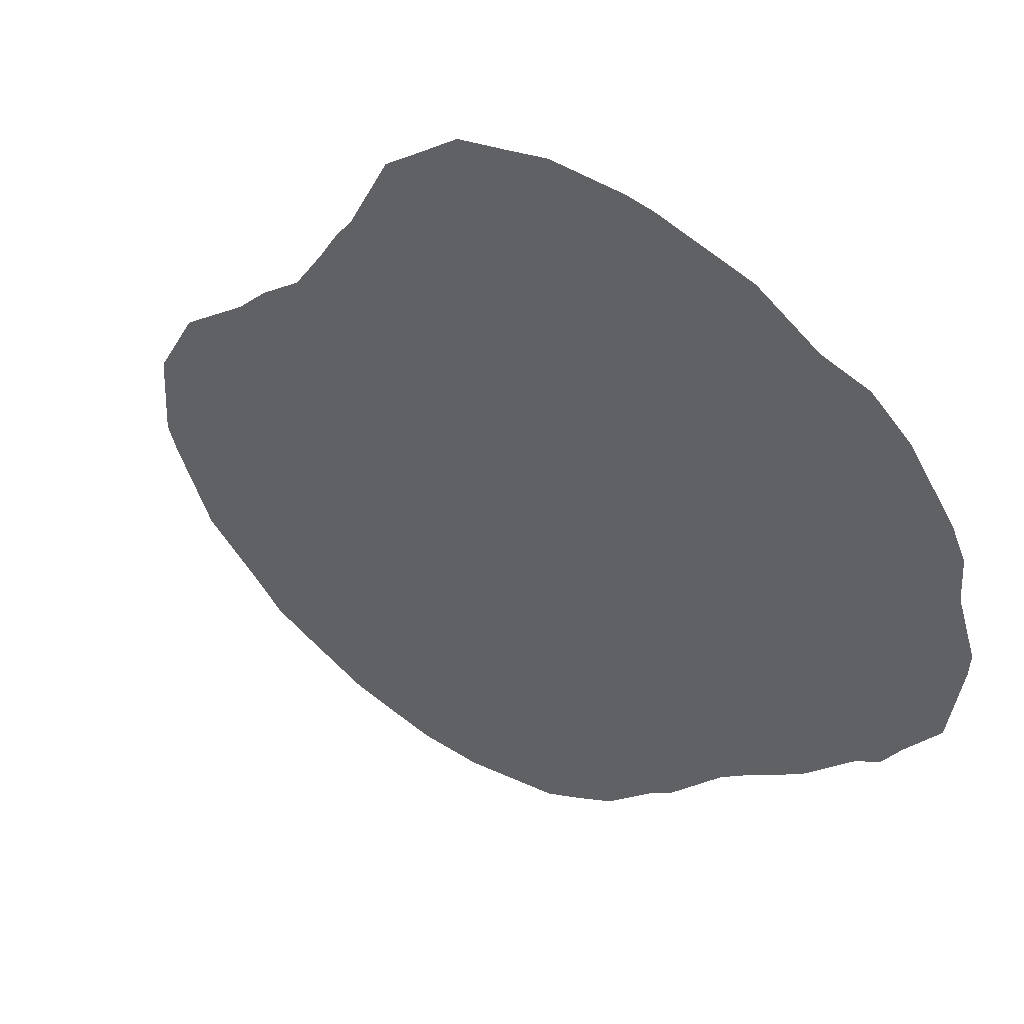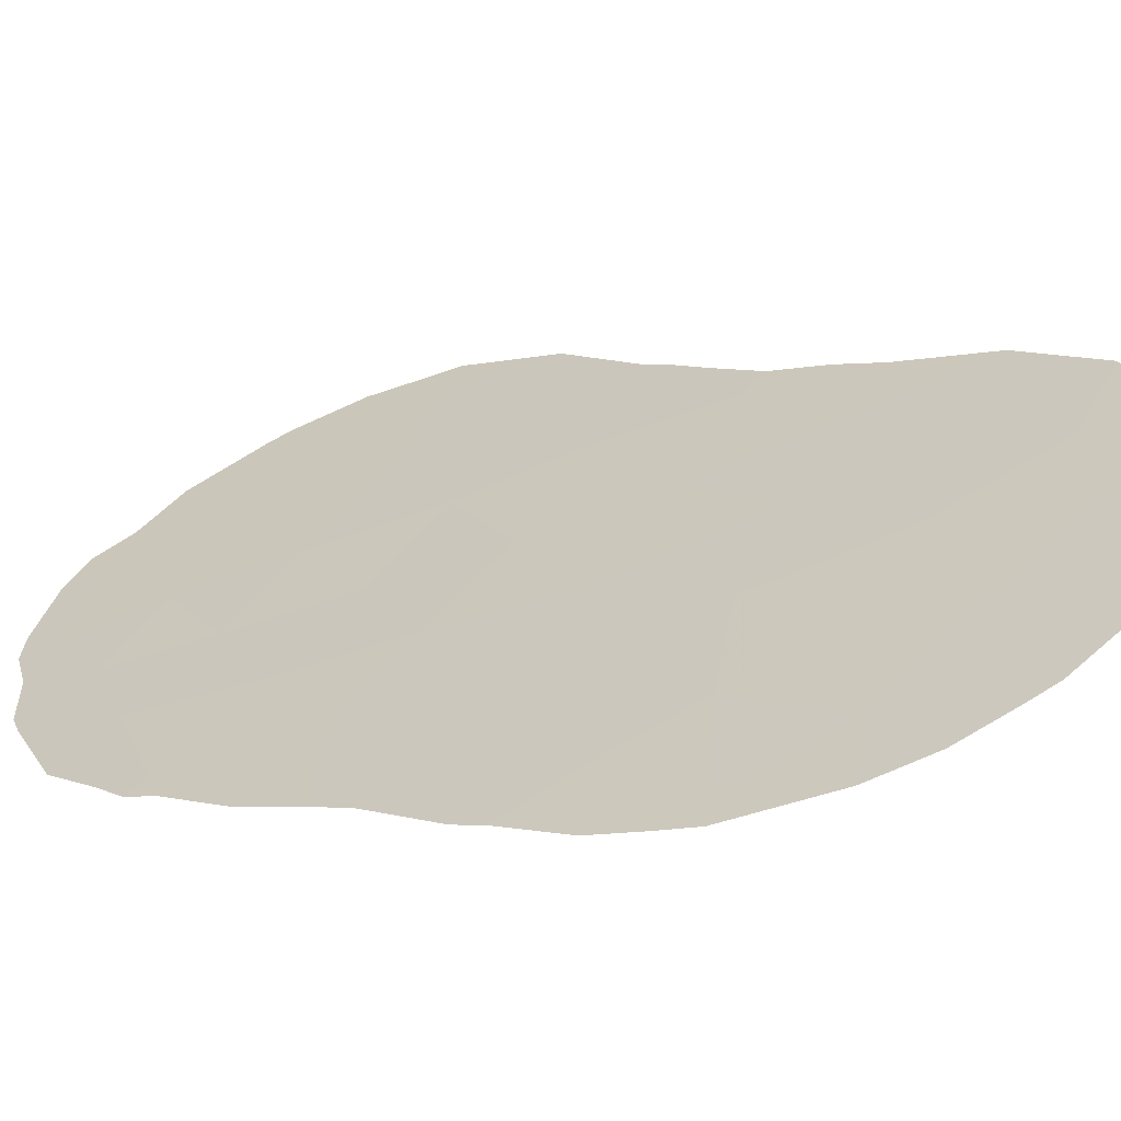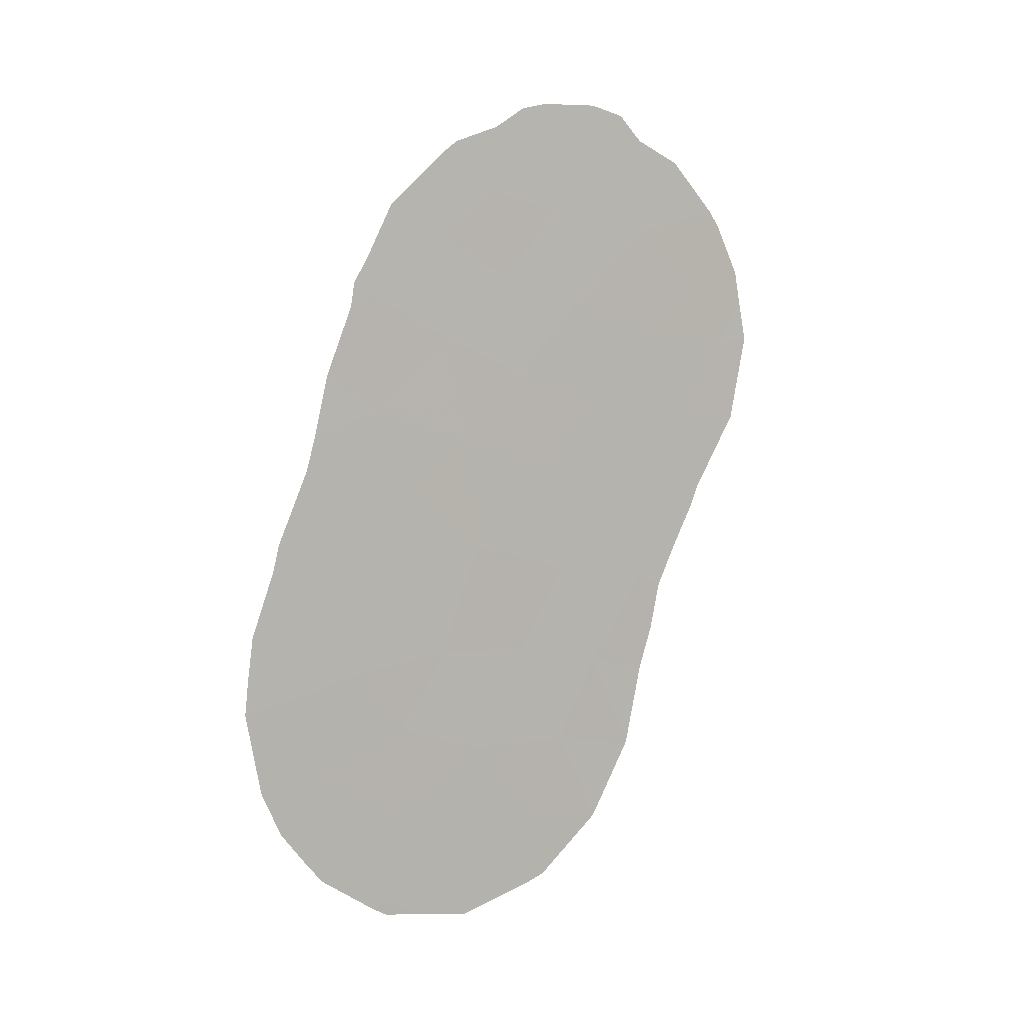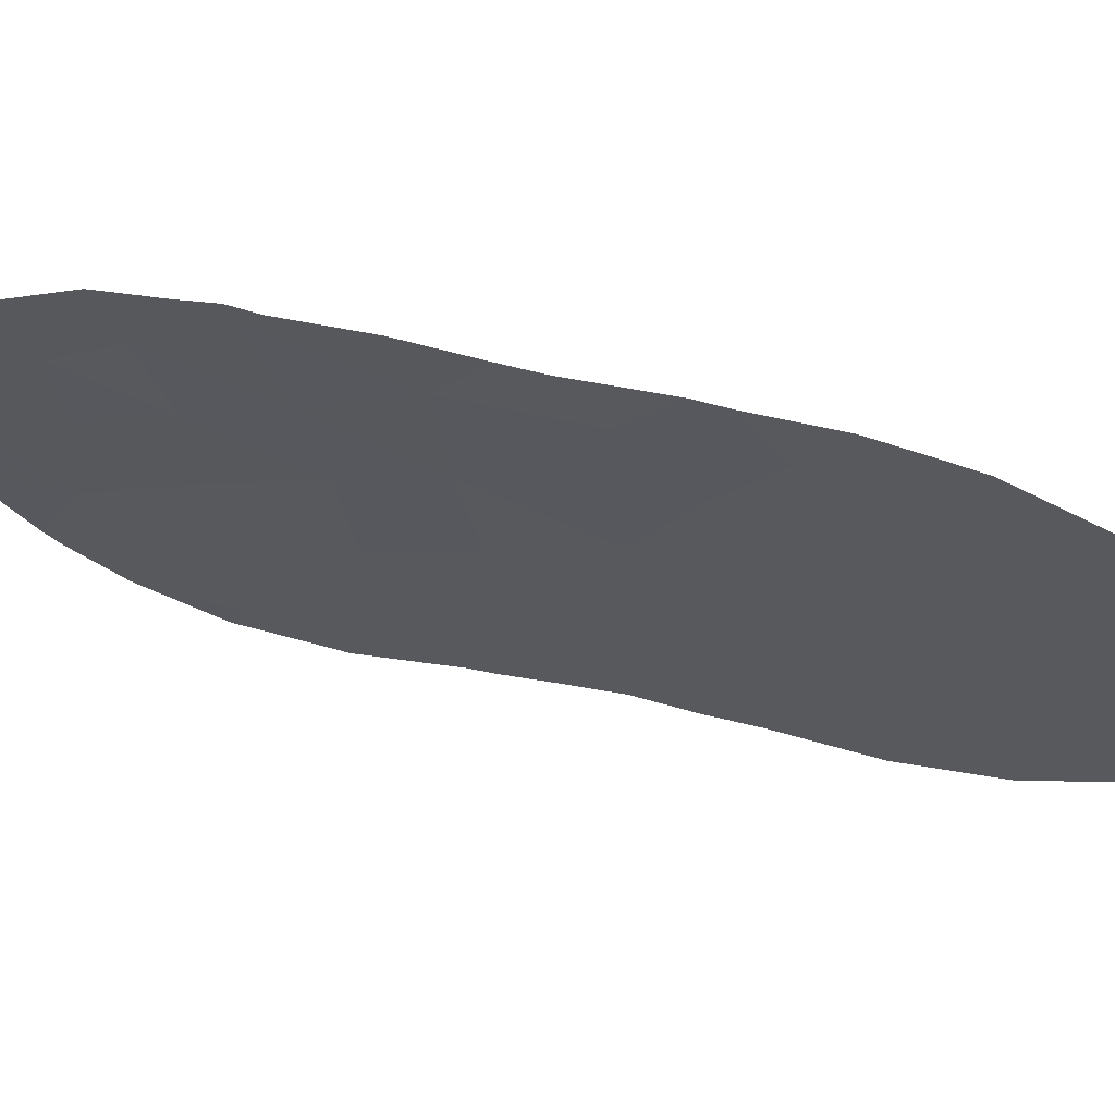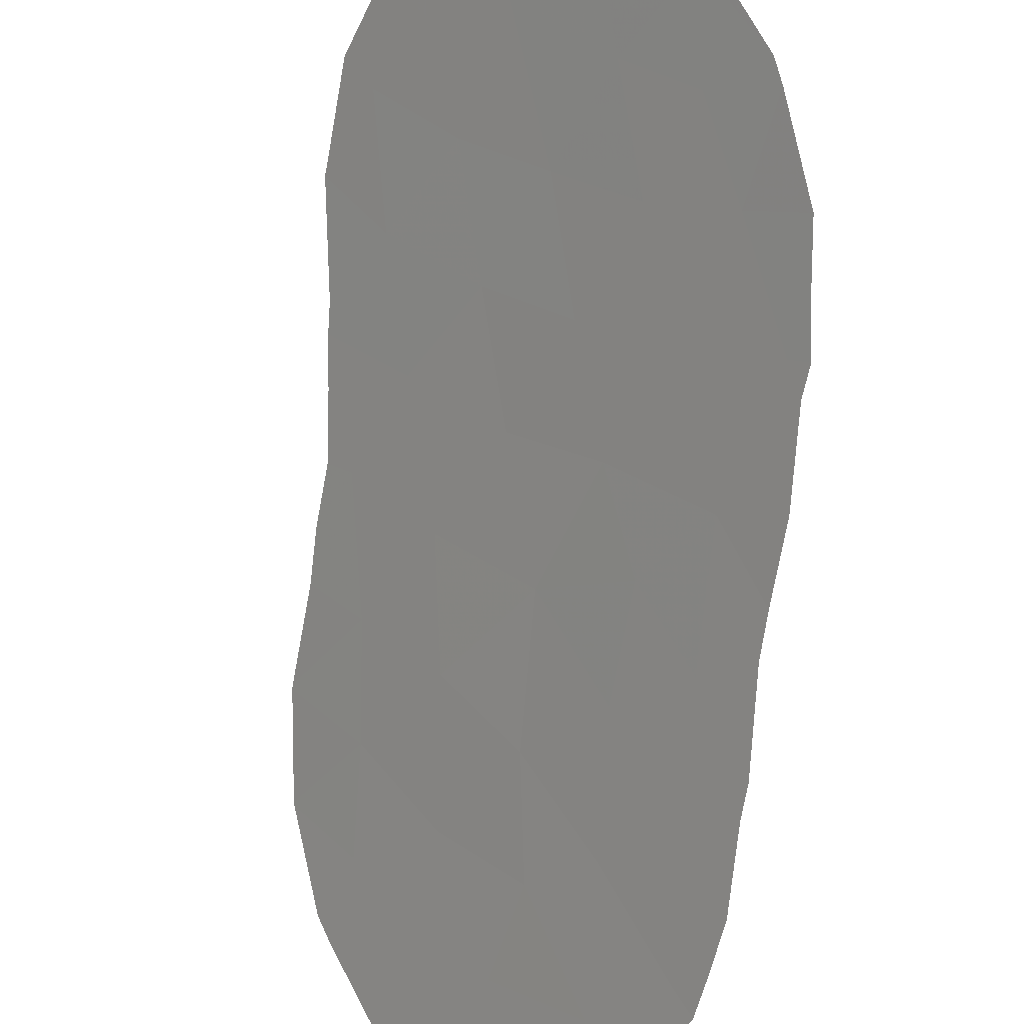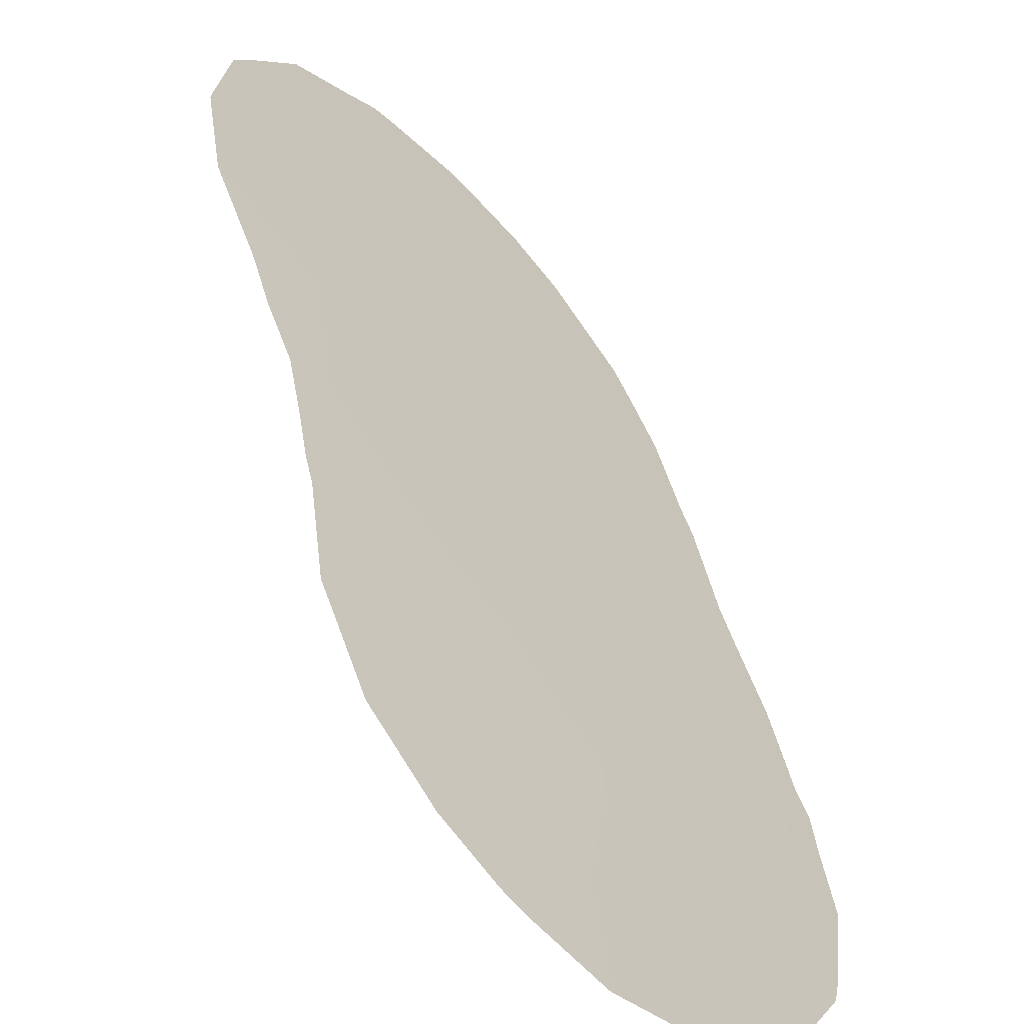
<metadata>
{"format":"obj","ext":"obj","renderer":"f3d","projection":"perspective","resolution":1024,"background":"white","views":[{"elev":6.7,"azim":-37.8,"up":"+Y"},{"elev":-21.9,"azim":119.0,"up":"+Y"},{"elev":5.7,"azim":94.8,"up":"+Z"},{"elev":-75.5,"azim":70.8,"up":"+Y"},{"elev":-58.8,"azim":-17.4,"up":"+Y"},{"elev":63.7,"azim":-26.1,"up":"+Y"}]}
</metadata>
<code>
v 63.06 63.73 -24.03
v 61.49 65.86 -20.69
v 62.8 64.14 -18.11
v 67.45 57.53 -31.79
v 68.3 56.48 -28.23
v 66.36 59.26 -23.77
v 65.58 60.35 -22.72
v 67.3 57.95 -24.2
v 64.01 62.33 -29.66
v 66.59 58.91 -25.63
v 66.96 58.5 -19.57
v 65.99 59.82 -18.33
v 65.37 60.6 -25.12
v 64.64 61.66 -15.96
v 67.09 58.18 -27.71
v 67.73 57.33 -26.3
v 65.28 60.61 -29.65
v 65.38 60.39 -31.96
v 63.5 63.06 -27.93
v 64.73 61.5 -21.31
v 63.91 62.65 -19.78
v 65.85 60 -20.56
v 66.88 58.57 -22.06
v 63.38 63.35 -16.19
v 65.18 60.93 -17.34
v 61.88 65.36 -19.2
v 66.44 58.97 -30.83
v 65.86 59.87 -27.4
v 64.43 61.9 -23.51
v 64.66 61.49 -27.52
v 64.41 61.74 -31.37
v 66.43 59.03 -29.04
v 64.2 62.26 -17.76
v 63.58 63.07 -21.96
v 62.73 64.22 -20.37
v 66.56 58.73 -32.8
v 67.6 57.4 -29.88
v 65 61.16 -19.19
v 62.77 64.09 -26.08
v 64.02 62.4 -25.74
v 62.23 64.87 -22.42
v 61.65 65.68 -17.64
v 62.27 64.85 -16.56
v 68.6 56.06 -28.32
v 68.51 56.16 -28.94
v 67.18 58.19 -19.37
v 66.98 58.47 -18.76
v 66.66 58.91 -17.71
v 65.73 60.18 -16.33
v 65.14 60.98 -15.98
v 64.73 61.53 -15.55
v 61.5 65.87 -17.98
v 68.52 56.22 -26.69
v 68.57 56.12 -27.63
v 62.13 64.96 -25.28
v 61.9 65.28 -24.52
v 65.93 59.91 -16.58
v 61.18 66.29 -19.04
v 64.22 61.95 -32.79
v 63.45 63.05 -31.63
v 67.23 58.12 -19.88
v 67.55 57.66 -21.29
v 62.43 64.55 -26.3
v 68.26 56.62 -25.35
v 68.19 56.73 -24.8
v 64.4 61.99 -15.42
v 63.64 63.01 -15.38
v 62.71 64.13 -28.22
v 62.55 64.37 -27.34
v 67.72 57.42 -22.58
v 63.43 63.08 -31.58
v 62.92 63.8 -30
v 67.82 57.26 -23.29
v 63.18 63.62 -15.57
v 62.87 64.05 -16.1
v 65.43 60.27 -33.42
v 66.17 59.26 -33.21
v 68.37 56.33 -30.03
v 66.57 58.69 -33.12
v 61.79 65.44 -24.05
v 64.49 61.58 -32.97
v 66.78 58.41 -32.93
v 67.5 57.45 -32.14
v 61.16 66.29 -21.97
v 61.22 66.22 -22.43
v 68.08 56.68 -30.97
v 67.7 57.18 -31.76
v 62.91 63.82 -29.92
v 61.1 66.39 -19.75
v 60.99 66.53 -20.6
f 3 43 42
f 5 45 44
f 16 10 15
f 11 46 47
f 12 11 47
f 12 47 48
f 14 25 49
f 14 49 50
f 14 50 51
f 26 3 42
f 26 42 52
f 5 15 37
f 10 13 28
f 16 5 54
f 16 54 53
f 16 15 5
f 5 44 54
f 31 17 9
f 39 1 56
f 39 56 55
f 17 30 9
f 25 12 57
f 25 57 49
f 20 38 21
f 20 7 22
f 26 52 58
f 31 60 59
f 11 23 62
f 11 62 61
f 17 27 32
f 19 30 40
f 29 1 40
f 39 55 63
f 1 29 34
f 16 53 64
f 8 16 64
f 8 64 65
f 7 13 6
f 6 10 8
f 27 18 36
f 38 20 22
f 24 14 66
f 24 66 67
f 24 33 14
f 11 61 46
f 19 39 69
f 19 69 68
f 39 63 69
f 34 35 41
f 23 70 62
f 10 16 8
f 9 72 71
f 7 6 23
f 7 23 22
f 8 65 73
f 23 8 73
f 23 73 70
f 17 32 28
f 25 38 12
f 24 67 74
f 24 74 75
f 36 18 76
f 36 76 77
f 3 24 75
f 3 75 43
f 2 35 26
f 10 28 15
f 32 27 37
f 37 27 4
f 7 29 13
f 14 51 66
f 5 37 78
f 5 78 45
f 28 13 30
f 36 77 79
f 2 41 35
f 19 40 39
f 17 28 30
f 1 41 80
f 1 80 56
f 30 19 9
f 12 48 57
f 18 31 59
f 18 59 81
f 11 12 22
f 11 22 23
f 38 33 21
f 13 40 30
f 40 13 29
f 7 20 29
f 34 29 20
f 6 13 10
f 21 33 3
f 1 34 41
f 34 21 35
f 34 20 21
f 4 36 82
f 4 82 83
f 41 2 84
f 41 84 85
f 31 18 17
f 15 32 37
f 37 86 78
f 37 4 87
f 37 87 86
f 18 27 17
f 28 32 15
f 38 25 33
f 12 38 22
f 9 19 88
f 9 88 72
f 19 68 88
f 35 21 3
f 35 3 26
f 36 79 82
f 33 25 14
f 4 27 36
f 2 26 58
f 2 58 89
f 31 9 71
f 31 71 60
f 4 83 87
f 3 33 24
f 18 81 76
f 2 89 90
f 1 39 40
f 2 90 84
f 23 6 8
f 41 85 80

</code>
